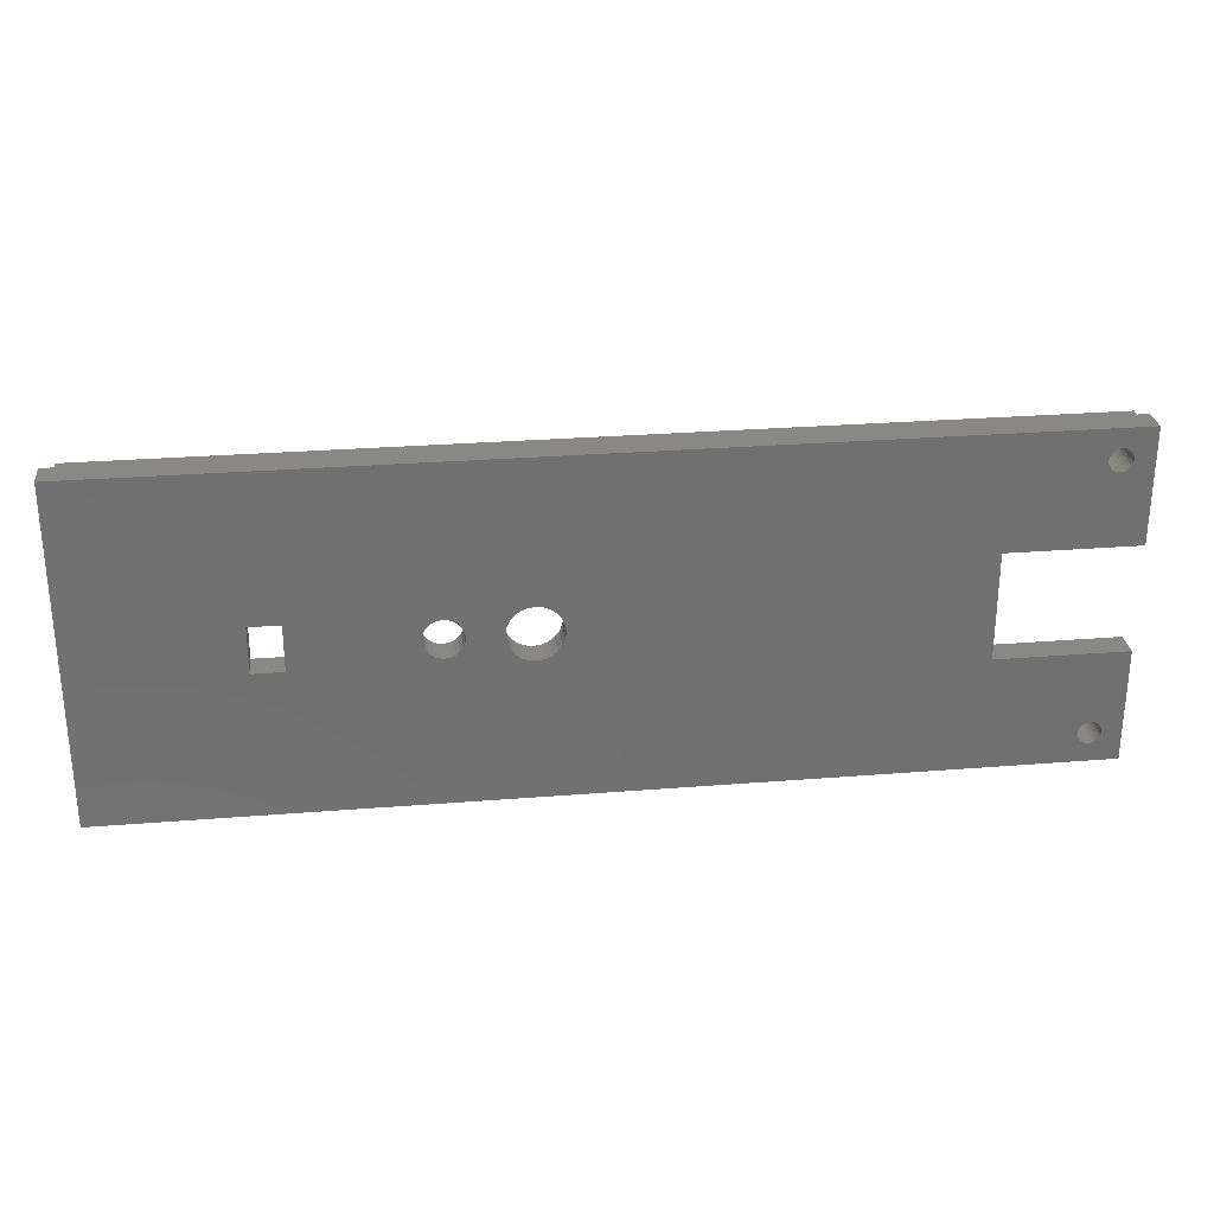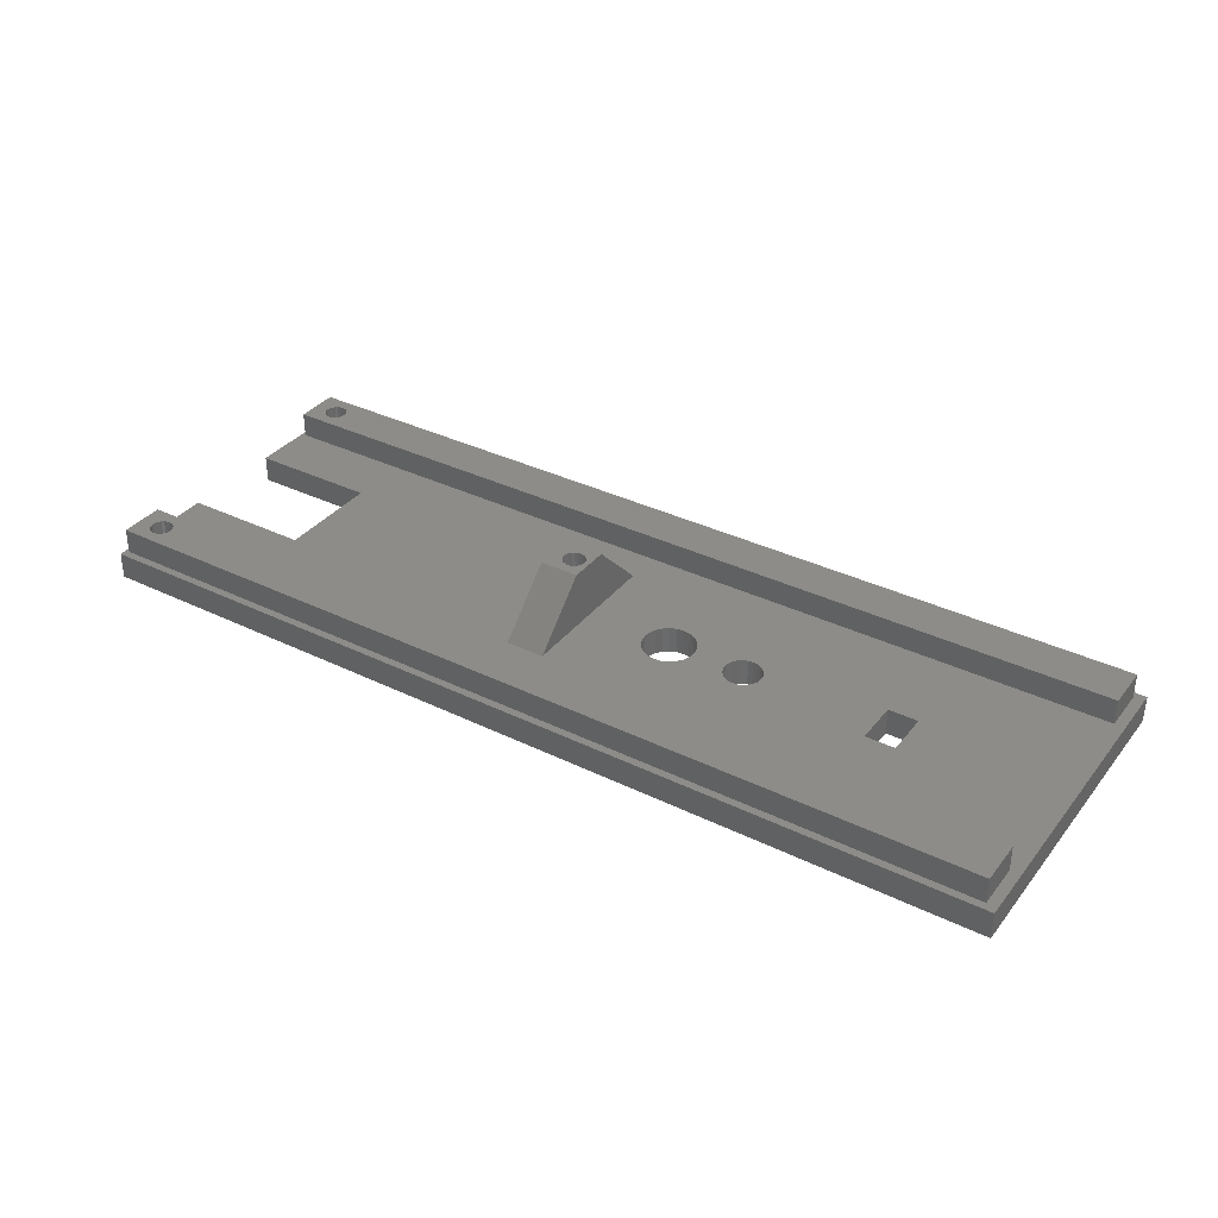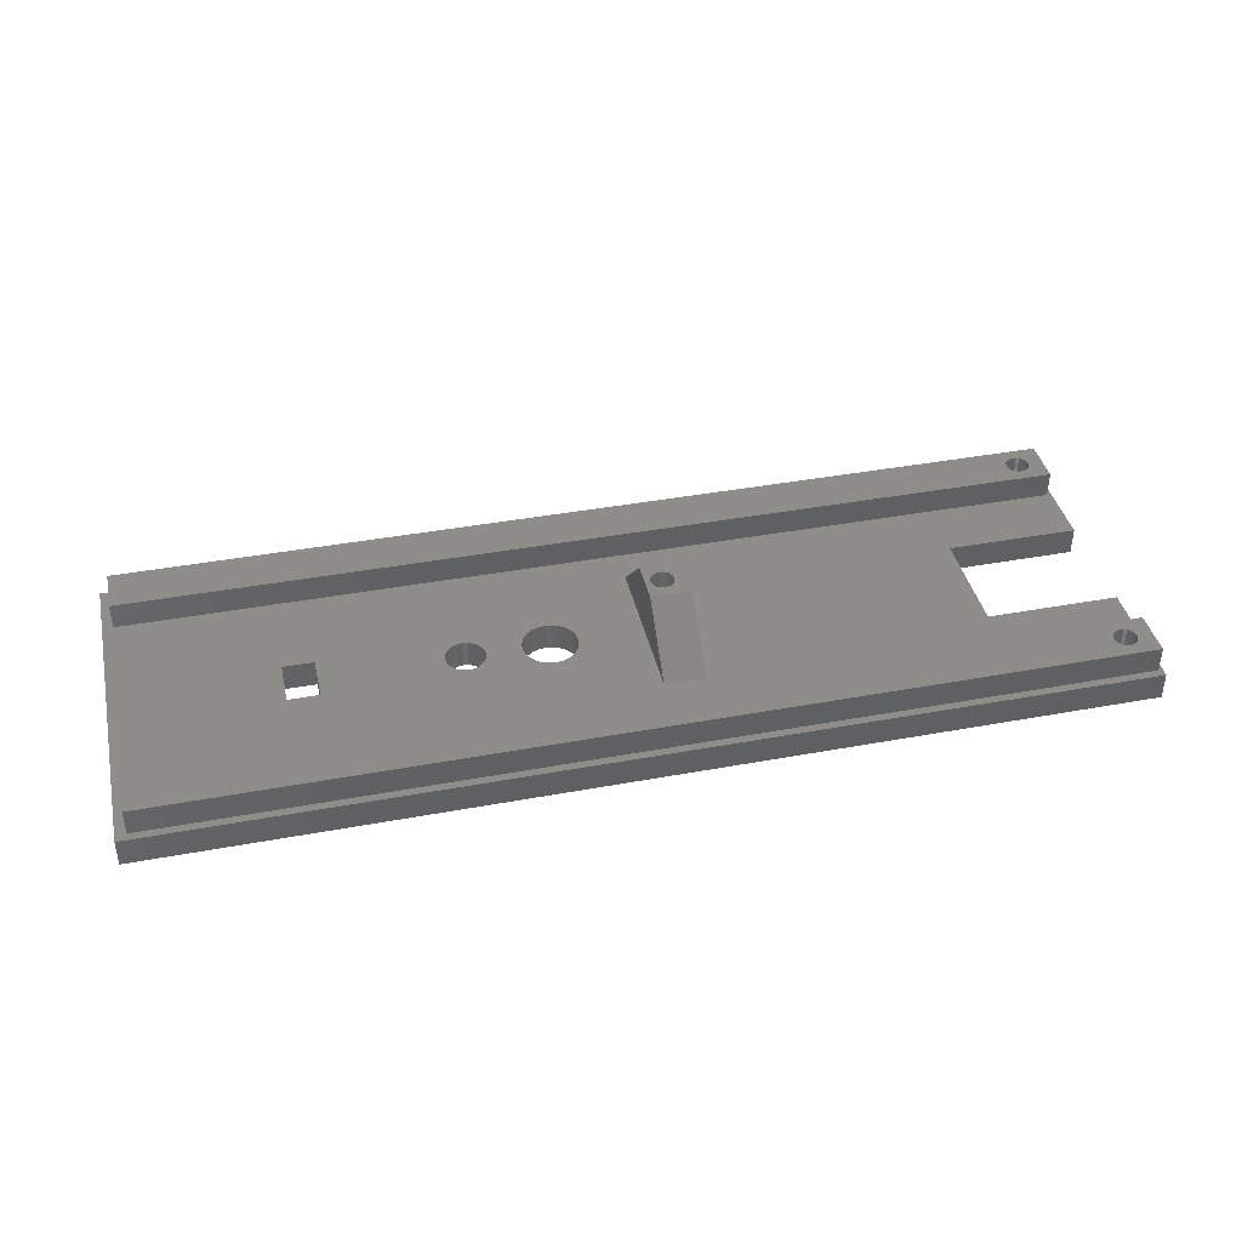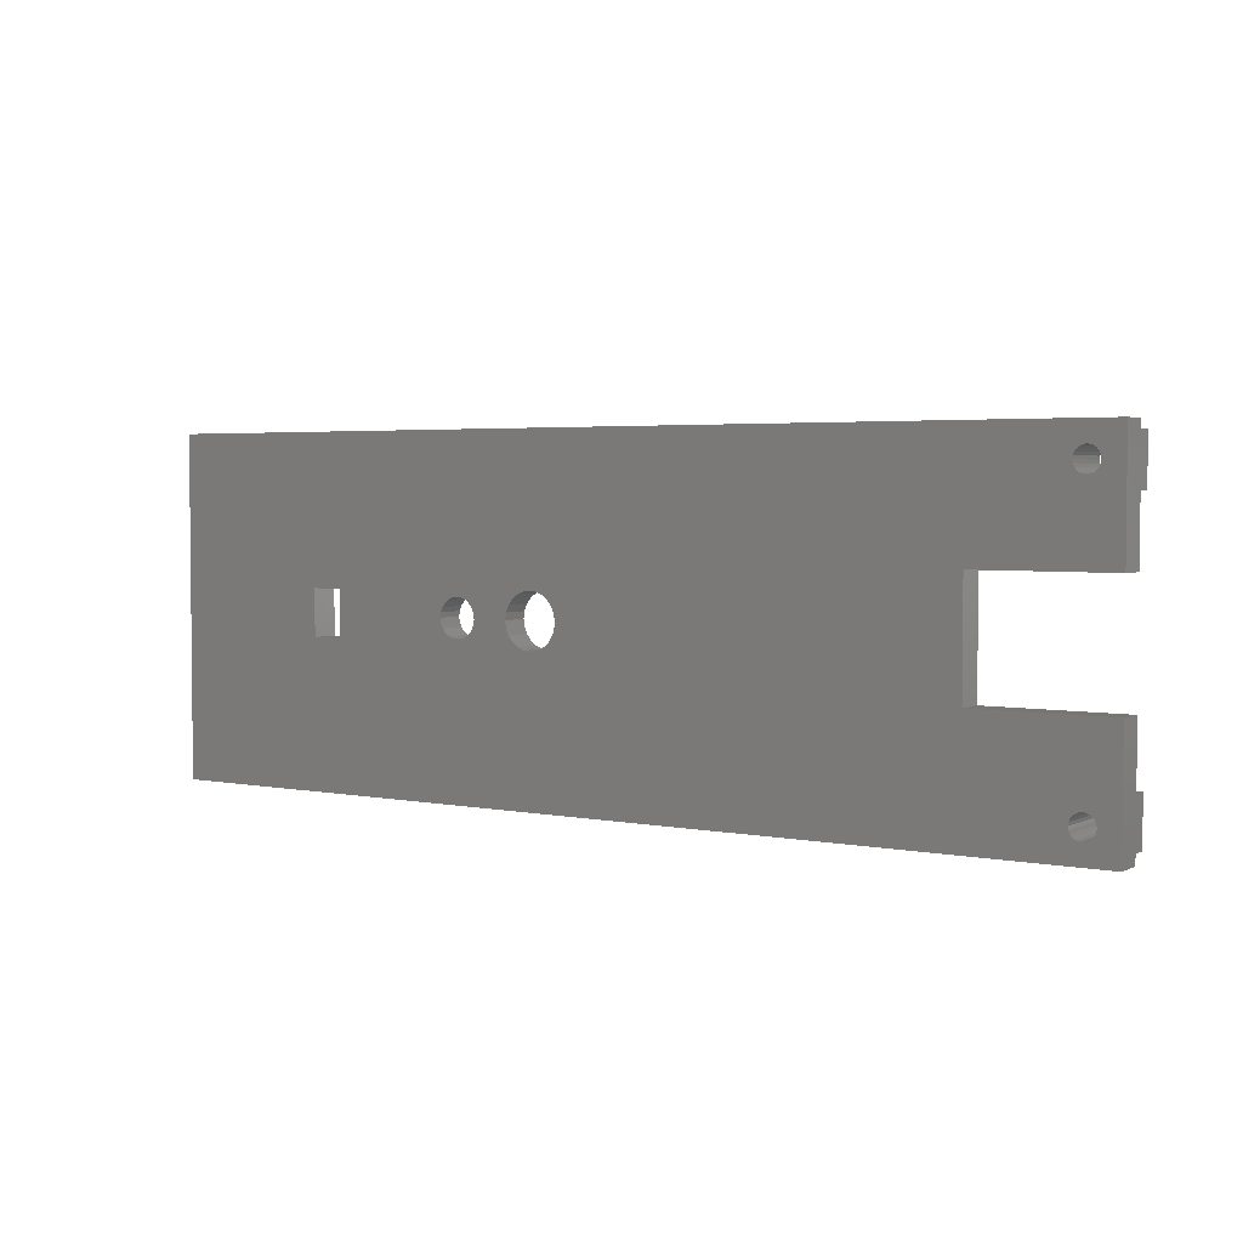
<metadata>
{"format":"stl","ext":"stl","renderer":"f3d","projection":"perspective","resolution":1024,"background":"white","views":[{"elev":27.8,"azim":173.0,"up":"+Y"},{"elev":35.3,"azim":32.9,"up":"+Z"},{"elev":40.4,"azim":167.2,"up":"+Z"},{"elev":3.4,"azim":-146.1,"up":"+Y"}]}
</metadata>
<code>
# stl→obj: 321 verts, 649 faces
v 26.5 -2.22e-16 69.2
v 26.45 0.3882 58.5
v 26.5 0 58.5
v 26.45 0.3882 69.2
v 26.3 0.75 58.5
v 26.3 0.75 69.2
v 26.06 1.061 58.5
v 26.06 1.061 69.2
v 25.75 1.299 58.5
v 25.75 1.299 69.2
v 25.39 1.449 58.5
v 25.39 1.449 69.2
v 24.61 1.449 58.5
v 25 1.5 58.5
v 25 1.5 69.2
v 24.61 1.449 69.2
v 24.25 1.299 58.5
v 24.25 1.299 69.2
v 23.94 1.061 58.5
v 23.94 1.061 69.2
v 23.7 0.75 58.5
v 23.7 0.75 69.2
v 23.55 0.3882 58.5
v 23.55 0.3882 69.2
v 23.5 0 58.5
v 23.5 -5.551e-16 69.2
v 23.55 -0.3882 58.5
v 23.55 -0.3882 69.2
v 23.7 -0.75 58.5
v 23.7 -0.75 69.2
v 23.94 -1.061 58.5
v 23.94 -1.061 69.2
v 24.25 -1.299 58.5
v 24.25 -1.299 69.2
v 24.61 -1.449 58.5
v 24.61 -1.449 69.2
v 25 -1.5 58.5
v 25 -1.5 69.2
v 25.39 -1.449 58.5
v 25.39 -1.449 69.2
v 25.75 -1.299 58.5
v 25.75 -1.299 69.2
v 26.06 -1.061 58.5
v 26.06 -1.061 69.2
v 26.3 -0.75 58.5
v 26.3 -0.75 69.2
v 26.45 -0.3882 58.5
v 26.45 -0.3882 69.2
v -32.1 -22 58
v 92.4 -22 58
v -32.1 -22 61.6
v 92.4 -22 61.6
v 92.4 22 58
v 92.4 22 61.6
v -32.1 22 58
v -32.1 22 61.6
v -32.1 7 61.6
v -32.1 7 58
v -32.1 -7 58
v -32.1 -7 61.6
v -15 -7 58
v -15 -7 61.6
v -15 7 58
v -15 7 61.6
v 42.5 0 58
v 42.5 0 61.6
v 42.38 0.9059 58
v 42.38 0.9059 61.6
v 42.03 1.75 58
v 42.03 1.75 61.6
v 41.47 2.475 58
v 41.47 2.475 61.6
v 40.75 3.031 58
v 40.75 3.031 61.6
v 39.91 3.381 58
v 39.91 3.381 61.6
v 39 3.5 58
v 39 3.5 61.6
v 38.09 3.381 58
v 38.09 3.381 61.6
v 37.25 3.031 58
v 37.25 3.031 61.6
v 36.53 2.475 58
v 36.53 2.475 61.6
v 35.97 1.75 58
v 35.97 1.75 61.6
v 35.62 0.9059 58
v 35.62 0.9059 61.6
v 35.5 0 58
v 35.5 0 61.6
v 35.62 -0.9059 58
v 35.62 -0.9059 61.6
v 35.97 -1.75 58
v 35.97 -1.75 61.6
v 36.53 -2.475 58
v 36.53 -2.475 61.6
v 37.25 -3.031 58
v 37.25 -3.031 61.6
v 38.09 -3.381 58
v 38.09 -3.381 61.6
v 39 -3.5 58
v 39 -3.5 61.6
v 39.91 -3.381 58
v 39.91 -3.381 61.6
v 40.75 -3.031 58
v 40.75 -3.031 61.6
v 41.47 -2.475 58
v 41.47 -2.475 61.6
v 42.03 -1.75 58
v 42.03 -1.75 61.6
v 42.38 -0.9059 58
v 42.38 -0.9059 61.6
v 52 -8.882e-16 61.6
v 51.91 0.647 58
v 52 0 58
v 51.91 0.647 61.6
v 51.67 1.25 58
v 51.67 1.25 61.6
v 51.27 1.768 58
v 51.27 1.768 61.6
v 50.75 2.165 58
v 50.75 2.165 61.6
v 50.15 2.415 58
v 50.15 2.415 61.6
v 49.5 2.5 58
v 49.5 2.5 61.6
v 48.85 2.415 58
v 48.85 2.415 61.6
v 48.25 2.165 58
v 48.25 2.165 61.6
v 47.73 1.768 58
v 47.73 1.768 61.6
v 47.33 1.25 58
v 47.33 1.25 61.6
v 47.09 0.647 58
v 47.09 0.647 61.6
v 47 0 58
v 47 0 61.6
v 47.09 -0.647 58
v 47.09 -0.647 61.6
v 47.33 -1.25 58
v 47.33 -1.25 61.6
v 47.73 -1.768 58
v 47.73 -1.768 61.6
v 48.25 -2.165 58
v 48.25 -2.165 61.6
v 48.85 -2.415 58
v 48.85 -2.415 61.6
v 49.5 -2.5 58
v 49.5 -2.5 61.6
v 50.15 -2.415 58
v 50.15 -2.415 61.6
v 50.75 -2.165 58
v 50.75 -2.165 61.6
v 51.27 -1.768 58
v 51.27 -1.768 61.6
v 51.67 -1.25 58
v 51.67 -1.25 61.6
v 51.91 -0.647 58
v 51.91 -0.647 61.6
v 67.5 -3 58
v 67.5 -3 61.6
v 71.5 -3 58
v 71.5 -3 61.6
v 71.5 3 58
v 71.5 3 61.6
v 67.5 3 58
v 67.5 3 61.6
v 27.2 -10.49 61.6
v 27.2 -2.8 69.2
v 22 -2.8 69.2
v 22 -10.49 61.6
v 27.2 10.31 61.6
v 27.2 2.8 69.2
v 22 2.8 69.2
v 22 10.31 61.6
v 91 -15 61.6
v 91 -21 61.6
v 91 15 61.6
v -31.5 15 61.6
v -31.5 21 61.6
v 91 21 61.6
v -31.5 -21 61.6
v -31.5 -15 61.6
v 84.7 15 61.6
v -31.5 15 65
v 91 15 65
v -31.5 21 65
v 91 21 65
v -31.5 -15 65
v 91 -15 65
v -31.5 -21 65
v 91 -21 65
v -29.3 -18.75 58
v -29.06 -19.06 58
v -29.3 18.75 58
v -29.06 19.06 58
v -28.75 -19.3 58
v -28.75 19.3 58
v -29.45 -18.39 58
v -29.45 18.39 58
v -28.39 -19.45 58
v -28.39 19.45 58
v -28 -19.5 58
v -28 19.5 58
v -27.61 -19.45 58
v -27.61 19.45 58
v -29.5 -18 58
v -29.45 -17.61 58
v -29.3 -17.25 58
v -29.06 -16.94 58
v -28.75 -16.7 58
v -28.39 -16.55 58
v -28 -16.5 58
v -27.61 -16.55 58
v -27.25 -16.7 58
v -26.94 -16.94 58
v -26.7 -17.25 58
v -26.55 -17.61 58
v -26.5 -18 58
v -26.55 -18.39 58
v -26.7 -18.75 58
v -29.5 18 58
v -29.45 17.61 58
v -29.3 17.25 58
v -29.06 16.94 58
v -28.75 16.7 58
v -28.39 16.55 58
v -28 16.5 58
v -27.61 16.55 58
v -27.25 16.7 58
v -26.94 16.94 58
v -26.7 17.25 58
v -26.55 17.61 58
v -26.5 18 58
v -26.55 18.39 58
v -26.7 18.75 58
v -26.94 -19.06 58
v -26.94 19.06 58
v -27.25 -19.3 58
v -27.25 19.3 58
v -29.3 18.75 65
v -29.06 19.06 65
v -28.75 19.3 65
v -28.39 19.45 65
v -28 19.5 65
v -27.61 19.45 65
v -29.45 18.39 65
v -29.5 18 65
v -29.45 17.61 65
v -29.3 17.25 65
v -29.06 16.94 65
v -28.75 16.7 65
v -28.39 16.55 65
v -28 16.5 65
v -27.61 16.55 65
v -27.25 16.7 65
v -26.94 16.94 65
v -26.7 17.25 65
v -26.55 17.61 65
v -26.5 18 65
v -26.55 18.39 65
v -26.7 18.75 65
v -26.94 19.06 65
v -27.25 19.3 65
v -29.3 -17.25 65
v -29.06 -16.94 65
v -28.75 -16.7 65
v -28.39 -16.55 65
v -28 -16.5 65
v -27.61 -16.55 65
v -29.45 -17.61 65
v -29.5 -18 65
v -29.45 -18.39 65
v -29.3 -18.75 65
v -29.06 -19.06 65
v -28.75 -19.3 65
v -28.39 -19.45 65
v -28 -19.5 65
v -27.61 -19.45 65
v -27.25 -16.7 65
v -26.94 -16.94 65
v -26.7 -17.25 65
v -26.55 -17.61 65
v -26.5 -18 65
v -26.55 -18.39 65
v -26.7 -18.75 65
v -26.94 -19.06 65
v -27.25 -19.3 65
v -27.25 19.3 61.6
v -27.61 19.45 61.6
v -28 19.5 61.6
v -29.3 17.25 61.6
v -29.06 16.94 61.6
v -28.75 16.7 61.6
v -28.39 16.55 61.6
v -28 16.5 61.6
v -26.55 -18.39 61.6
v -26.5 -18 61.6
v -26.7 -18.75 61.6
v -26.94 -19.06 61.6
v -27.25 -19.3 61.6
v -27.61 -19.45 61.6
v -28.39 -19.45 61.6
v -28 -19.5 61.6
v -28.75 -19.3 61.6
v -29.06 -19.06 61.6
v -29.3 -18.75 61.6
v -29.45 -18.39 61.6
v -29.5 -18 61.6
v -29.45 -17.61 61.6
v -29.3 -17.25 61.6
v -29.06 -16.94 61.6
v -28.75 -16.7 61.6
v -28.39 -16.55 61.6
v -27.61 -16.55 61.6
v -28 -16.5 61.6
v -27.25 -16.7 61.6
v -26.94 -16.94 61.6
v -26.7 -17.25 61.6
v -26.55 -17.61 61.6
f 1 2 3
f 1 4 2
f 2 4 5
f 4 6 5
f 5 6 7
f 6 8 7
f 7 8 9
f 8 10 9
f 9 10 11
f 10 12 11
f 13 14 15
f 13 15 16
f 17 13 16
f 17 16 18
f 19 17 18
f 19 18 20
f 21 19 20
f 21 20 22
f 23 21 22
f 23 22 24
f 25 23 24
f 26 25 24
f 27 25 26
f 27 26 28
f 29 27 28
f 29 28 30
f 31 29 30
f 31 30 32
f 33 31 32
f 33 32 34
f 35 33 34
f 35 34 36
f 37 38 39
f 38 40 39
f 39 40 41
f 40 42 41
f 41 42 43
f 42 44 43
f 43 44 45
f 44 46 45
f 45 46 47
f 46 48 47
f 47 48 3
f 48 1 3
f 49 50 51
f 50 52 51
f 50 53 52
f 52 53 54
f 55 56 53
f 53 56 54
f 57 56 55
f 58 57 55
f 49 51 59
f 51 60 59
f 61 59 62
f 59 60 62
f 61 62 63
f 62 64 63
f 63 64 58
f 58 64 57
f 65 66 67
f 66 68 67
f 67 68 69
f 68 70 69
f 69 70 71
f 70 72 71
f 71 72 73
f 72 74 73
f 73 74 75
f 74 76 75
f 75 76 77
f 76 78 77
f 79 77 78
f 79 78 80
f 81 79 80
f 81 80 82
f 83 81 82
f 83 82 84
f 85 83 84
f 85 84 86
f 87 85 86
f 87 86 88
f 89 87 88
f 89 88 90
f 91 89 90
f 91 90 92
f 93 91 92
f 93 92 94
f 95 93 94
f 95 94 96
f 97 95 96
f 97 96 98
f 99 97 98
f 99 98 100
f 101 99 100
f 101 100 102
f 101 102 103
f 102 104 103
f 103 104 105
f 104 106 105
f 105 106 107
f 106 108 107
f 107 108 109
f 108 110 109
f 109 110 111
f 110 112 111
f 111 112 65
f 112 66 65
f 113 114 115
f 113 116 114
f 114 116 117
f 116 118 117
f 117 118 119
f 118 120 119
f 119 120 121
f 120 122 121
f 121 122 123
f 122 124 123
f 123 124 125
f 124 126 125
f 127 125 126
f 127 126 128
f 129 127 128
f 129 128 130
f 131 129 130
f 131 130 132
f 133 131 132
f 133 132 134
f 135 133 134
f 135 134 136
f 137 135 136
f 137 136 138
f 139 137 138
f 139 138 140
f 141 139 140
f 141 140 142
f 143 141 142
f 143 142 144
f 145 143 144
f 145 144 146
f 147 145 146
f 147 146 148
f 149 147 148
f 149 148 150
f 149 150 151
f 150 152 151
f 151 152 153
f 152 154 153
f 153 154 155
f 154 156 155
f 155 156 157
f 156 158 157
f 157 158 159
f 158 160 159
f 159 160 115
f 160 113 115
f 161 162 163
f 163 162 164
f 163 164 165
f 164 166 165
f 167 165 166
f 167 166 168
f 161 167 168
f 161 168 162
f 169 170 171
f 172 169 171
f 170 173 174
f 169 173 170
f 175 174 173
f 175 173 176
f 172 171 176
f 171 175 176
f 170 44 42
f 170 46 44
f 170 42 40
f 171 170 40
f 170 48 46
f 170 174 48
f 171 40 38
f 171 38 36
f 171 36 34
f 171 34 32
f 171 32 30
f 171 30 175
f 48 174 1
f 1 174 4
f 4 174 6
f 6 174 8
f 8 174 10
f 10 174 12
f 12 174 175
f 12 175 15
f 16 15 175
f 18 16 175
f 20 18 175
f 22 20 175
f 24 22 175
f 26 24 175
f 30 28 175
f 28 26 175
f 9 11 14
f 7 9 14
f 7 14 13
f 7 13 17
f 19 7 17
f 5 7 19
f 21 5 19
f 2 5 21
f 3 2 21
f 3 21 23
f 25 3 23
f 47 3 25
f 45 47 25
f 43 45 25
f 43 25 27
f 43 27 29
f 31 43 29
f 33 43 31
f 33 41 43
f 35 41 33
f 37 41 35
f 37 39 41
f 11 12 14
f 12 15 14
f 37 35 36
f 37 36 38
f 162 168 116
f 112 138 66
f 66 138 68
f 52 177 178
f 164 179 166
f 110 138 112
f 138 70 68
f 110 140 138
f 138 136 70
f 110 142 140
f 136 134 70
f 108 142 110
f 134 72 70
f 108 144 142
f 134 132 72
f 180 181 56
f 168 166 179
f 116 168 179
f 86 84 173
f 169 86 173
f 84 82 173
f 108 146 144
f 106 146 108
f 132 130 72
f 130 74 72
f 82 80 173
f 57 180 56
f 64 180 57
f 80 78 173
f 106 148 146
f 130 128 74
f 162 116 113
f 162 113 160
f 162 160 158
f 52 54 177
f 162 158 156
f 104 148 106
f 128 76 74
f 162 156 154
f 76 173 78
f 128 173 76
f 162 154 152
f 104 150 148
f 116 179 118
f 118 179 120
f 169 88 86
f 169 90 88
f 169 92 90
f 169 94 92
f 169 96 94
f 169 98 96
f 169 100 98
f 169 102 100
f 169 104 102
f 169 150 104
f 120 179 122
f 128 126 173
f 122 179 124
f 181 182 56
f 182 54 56
f 179 54 182
f 177 54 179
f 177 179 164
f 177 164 162
f 177 162 152
f 51 52 178
f 51 178 183
f 51 183 184
f 51 184 60
f 184 62 60
f 177 152 150
f 177 150 169
f 184 177 169
f 184 169 172
f 184 172 176
f 124 179 126
f 126 179 173
f 173 179 180
f 176 173 180
f 64 176 180
f 62 176 64
f 184 176 62
f 180 185 186
f 185 187 186
f 185 179 187
f 186 188 181
f 180 186 181
f 187 182 189
f 179 182 187
f 182 188 189
f 181 188 182
f 177 190 191
f 184 190 177
f 183 192 190
f 183 190 184
f 178 191 193
f 178 177 191
f 178 193 192
f 183 178 192
f 50 165 53
f 161 159 167
f 65 67 137
f 111 65 137
f 165 55 53
f 137 67 69
f 109 111 137
f 50 163 165
f 49 163 50
f 137 69 135
f 109 137 139
f 135 69 133
f 109 139 141
f 133 69 71
f 107 109 141
f 133 71 131
f 107 141 143
f 49 194 195
f 196 55 197
f 49 195 198
f 197 55 199
f 49 200 194
f 49 59 200
f 201 55 196
f 58 55 201
f 49 198 202
f 199 55 203
f 131 71 129
f 129 71 73
f 107 143 145
f 105 107 145
f 49 202 204
f 203 55 205
f 161 157 159
f 129 73 127
f 105 145 147
f 159 115 167
f 115 114 167
f 114 117 167
f 117 119 167
f 161 155 157
f 127 73 75
f 103 105 147
f 49 204 206
f 207 205 55
f 119 121 167
f 161 153 155
f 49 206 163
f 165 207 55
f 121 123 167
f 161 151 153
f 127 75 125
f 103 147 149
f 167 207 165
f 123 207 167
f 206 161 163
f 206 151 161
f 125 75 77
f 101 103 149
f 200 59 208
f 208 59 209
f 209 59 210
f 210 59 211
f 211 59 212
f 212 59 61
f 212 61 213
f 213 61 214
f 215 214 61
f 216 215 61
f 217 216 61
f 218 217 61
f 219 218 61
f 220 219 61
f 221 220 61
f 222 221 61
f 58 201 223
f 58 223 224
f 58 224 225
f 58 225 226
f 58 226 227
f 63 58 227
f 63 227 228
f 63 228 229
f 63 229 230
f 63 230 231
f 63 231 232
f 63 232 233
f 63 233 234
f 63 234 235
f 63 235 236
f 63 236 237
f 238 222 61
f 63 237 239
f 206 240 151
f 240 238 151
f 123 241 207
f 123 239 241
f 123 125 239
f 125 77 239
f 77 63 239
f 79 63 77
f 61 63 79
f 238 61 79
f 238 79 81
f 238 81 83
f 238 83 85
f 238 85 87
f 238 87 89
f 238 89 91
f 238 91 93
f 238 93 95
f 238 95 97
f 238 97 99
f 238 99 101
f 238 101 149
f 238 149 151
f 242 243 188
f 186 242 188
f 243 244 188
f 244 245 188
f 245 246 188
f 187 189 188
f 247 188 246
f 186 248 242
f 186 249 248
f 186 250 249
f 186 251 250
f 186 252 251
f 186 253 252
f 186 254 253
f 186 255 254
f 186 256 255
f 186 187 256
f 187 188 247
f 187 257 256
f 187 258 257
f 187 259 258
f 187 260 259
f 187 261 260
f 187 262 261
f 187 263 262
f 187 264 263
f 187 247 265
f 187 265 264
f 266 267 190
f 192 266 190
f 267 268 190
f 268 269 190
f 269 270 190
f 192 193 191
f 271 190 270
f 192 272 266
f 192 273 272
f 192 274 273
f 192 275 274
f 192 276 275
f 192 277 276
f 192 278 277
f 192 279 278
f 192 280 279
f 271 191 190
f 192 191 280
f 281 191 271
f 282 191 281
f 283 191 282
f 284 191 283
f 285 191 284
f 286 191 285
f 287 191 286
f 288 191 287
f 289 191 288
f 280 191 289
f 235 261 236
f 261 262 236
f 236 262 237
f 262 263 237
f 237 263 239
f 263 264 239
f 239 264 241
f 264 265 241
f 241 290 207
f 290 291 207
f 290 265 291
f 265 247 291
f 207 291 205
f 291 292 205
f 291 247 292
f 247 246 292
f 203 205 246
f 203 246 245
f 199 203 245
f 199 245 244
f 197 199 244
f 197 244 243
f 196 197 243
f 196 243 242
f 201 196 242
f 201 242 248
f 223 201 248
f 223 248 249
f 224 223 249
f 224 249 250
f 225 224 250
f 225 250 251
f 226 225 293
f 226 293 294
f 294 293 251
f 294 251 252
f 227 226 294
f 227 294 295
f 295 294 252
f 295 252 253
f 228 227 295
f 228 295 296
f 296 295 253
f 296 253 254
f 229 228 296
f 229 296 297
f 297 296 254
f 297 254 255
f 229 255 230
f 255 256 230
f 230 256 231
f 256 257 231
f 231 257 232
f 257 258 232
f 232 258 233
f 258 259 233
f 233 259 234
f 259 260 234
f 234 260 235
f 260 261 235
f 221 298 220
f 298 299 220
f 298 286 299
f 286 285 299
f 222 300 221
f 300 298 221
f 300 287 298
f 287 286 298
f 238 301 222
f 301 300 222
f 301 288 300
f 288 287 300
f 240 302 238
f 302 301 238
f 302 289 301
f 289 288 301
f 206 303 240
f 303 302 240
f 303 280 302
f 280 289 302
f 204 279 206
f 279 280 206
f 204 202 304
f 204 304 305
f 305 304 278
f 305 278 279
f 202 198 306
f 202 306 304
f 304 306 277
f 304 277 278
f 198 195 307
f 198 307 306
f 306 307 276
f 306 276 277
f 195 194 308
f 195 308 307
f 307 308 275
f 307 275 276
f 194 200 309
f 194 309 308
f 308 309 274
f 308 274 275
f 200 208 310
f 200 310 309
f 309 310 273
f 309 273 274
f 208 209 311
f 208 311 310
f 310 311 272
f 310 272 273
f 209 210 312
f 209 312 311
f 311 312 266
f 311 266 272
f 210 211 313
f 210 313 312
f 312 313 267
f 312 267 266
f 211 212 314
f 211 314 313
f 313 314 268
f 313 268 267
f 212 213 315
f 212 315 314
f 314 315 269
f 314 269 268
f 213 214 270
f 213 270 269
f 215 316 214
f 316 317 214
f 316 271 317
f 271 270 317
f 216 318 215
f 318 316 215
f 318 281 316
f 281 271 316
f 217 319 216
f 319 318 216
f 319 282 318
f 282 281 318
f 218 320 217
f 320 319 217
f 320 283 319
f 283 282 319
f 219 321 218
f 321 320 218
f 321 284 320
f 284 283 320
f 220 299 219
f 299 321 219
f 299 285 321
f 285 284 321

</code>
